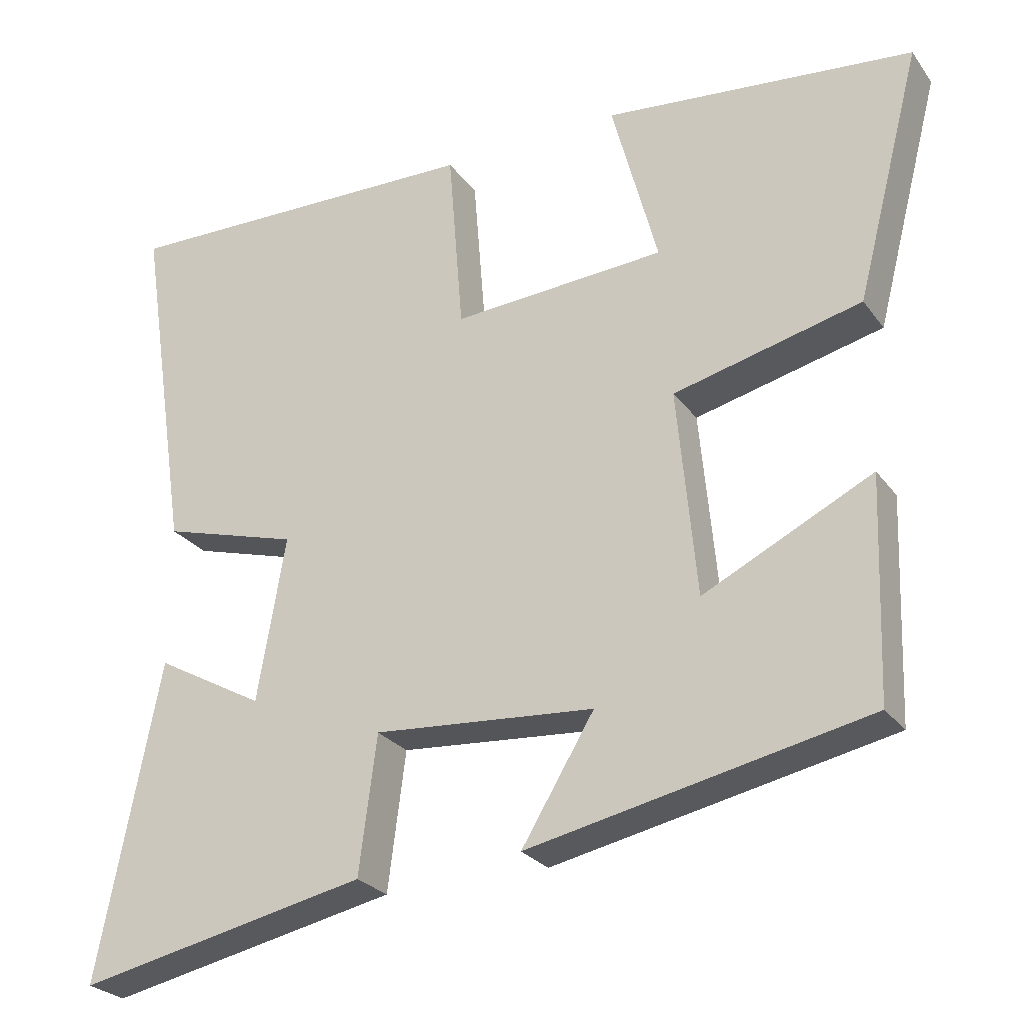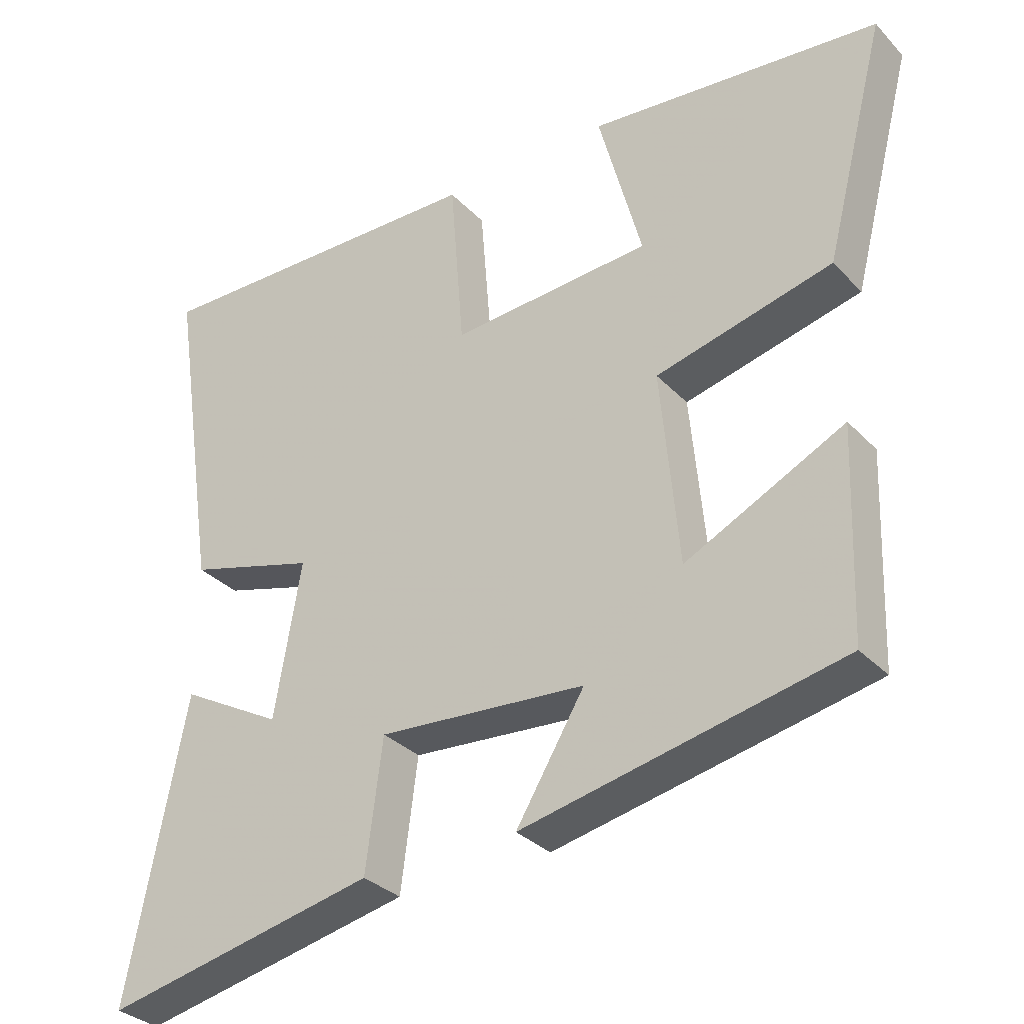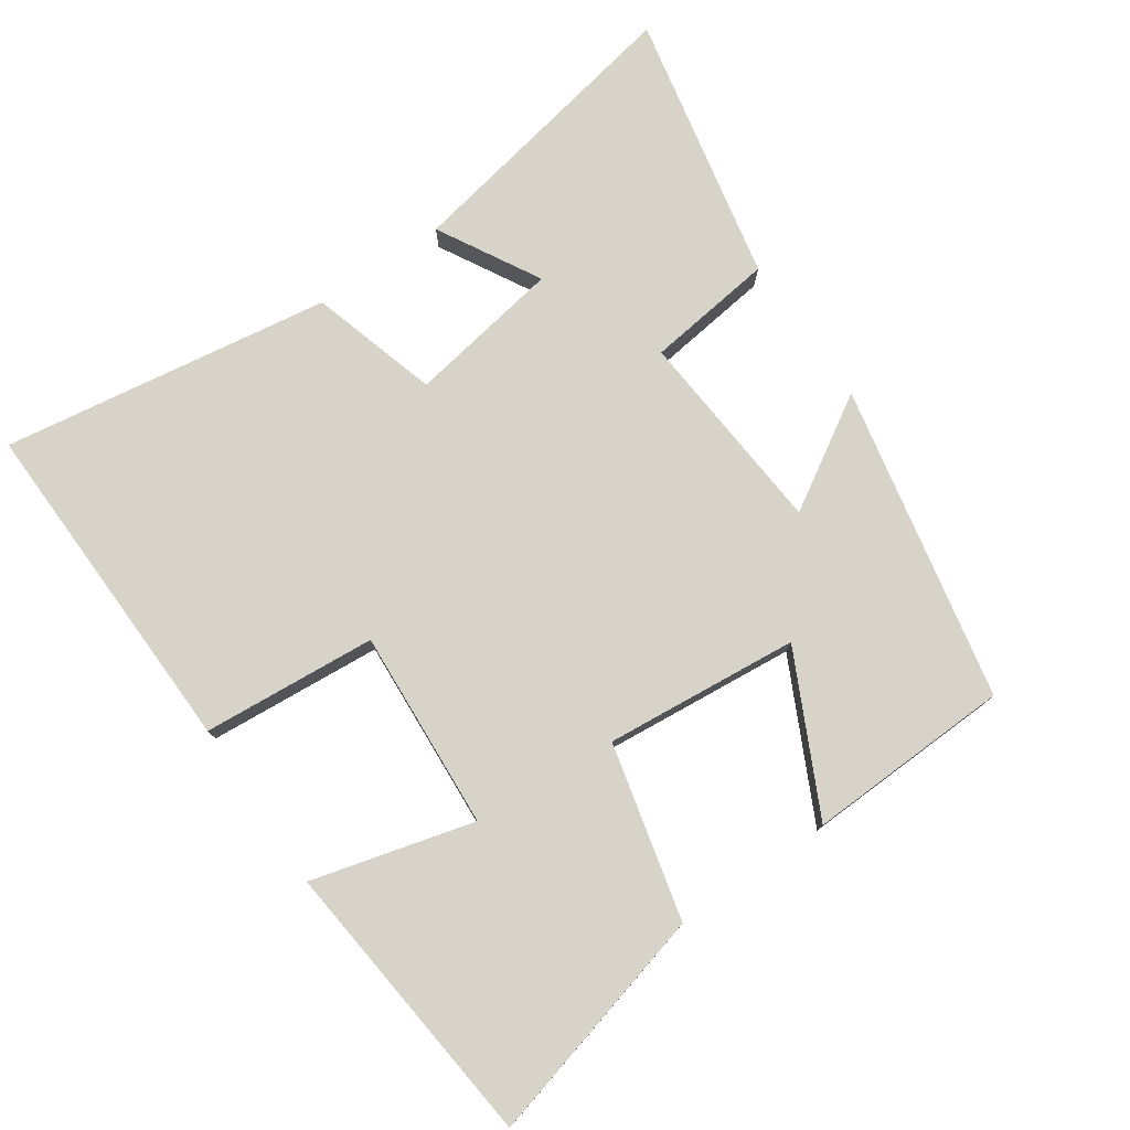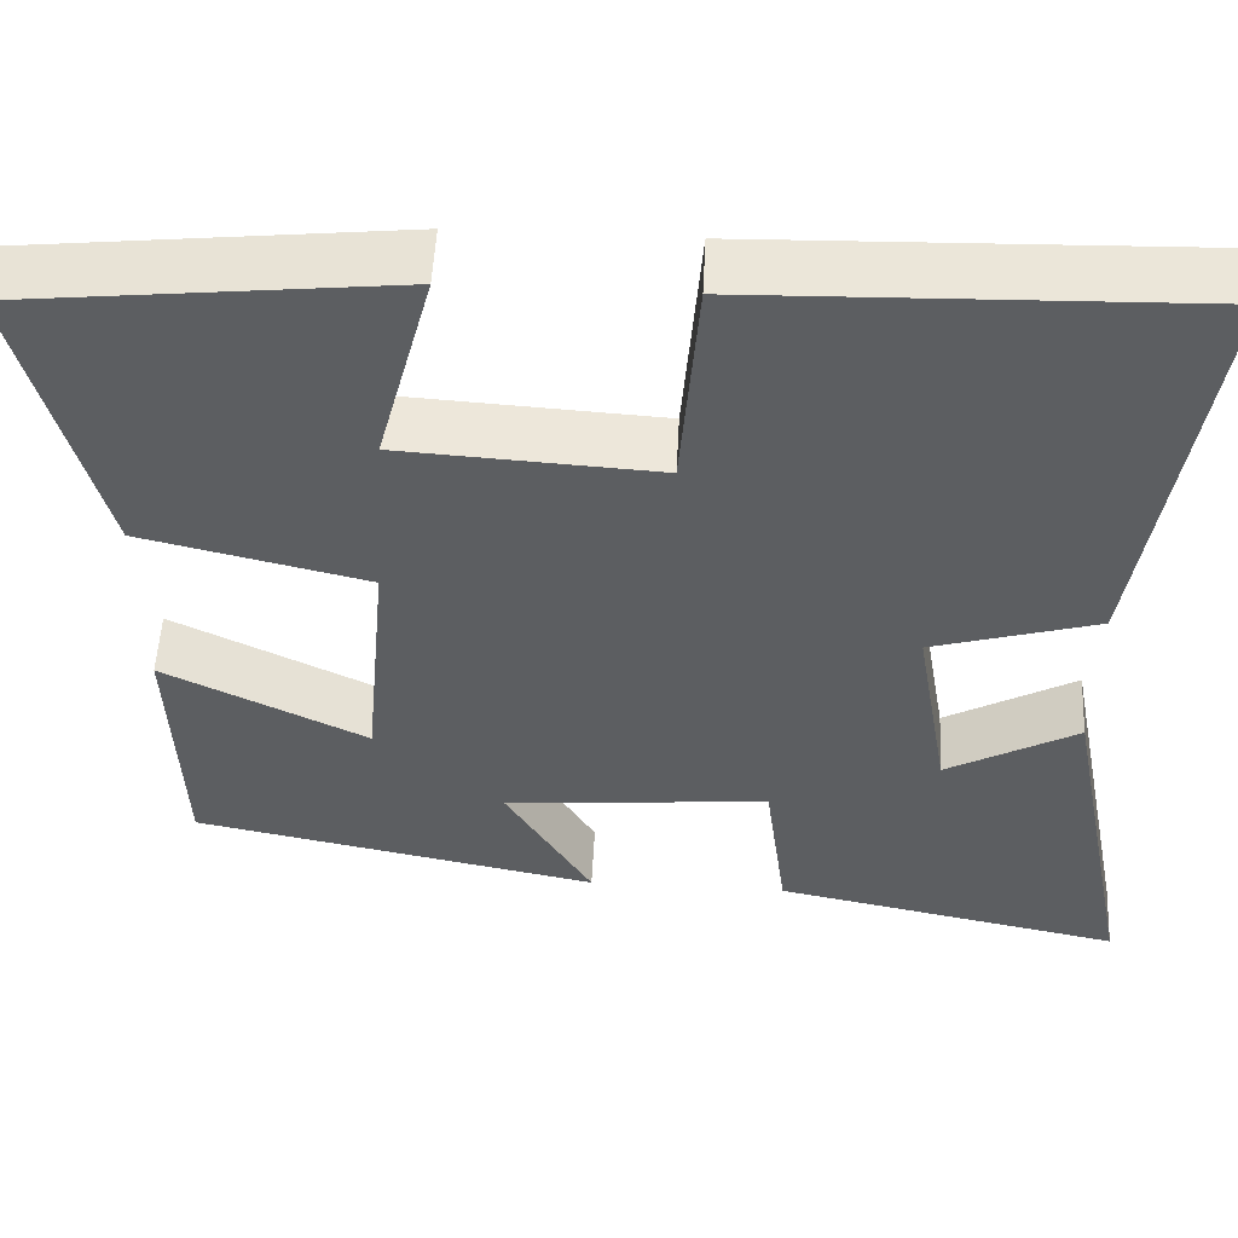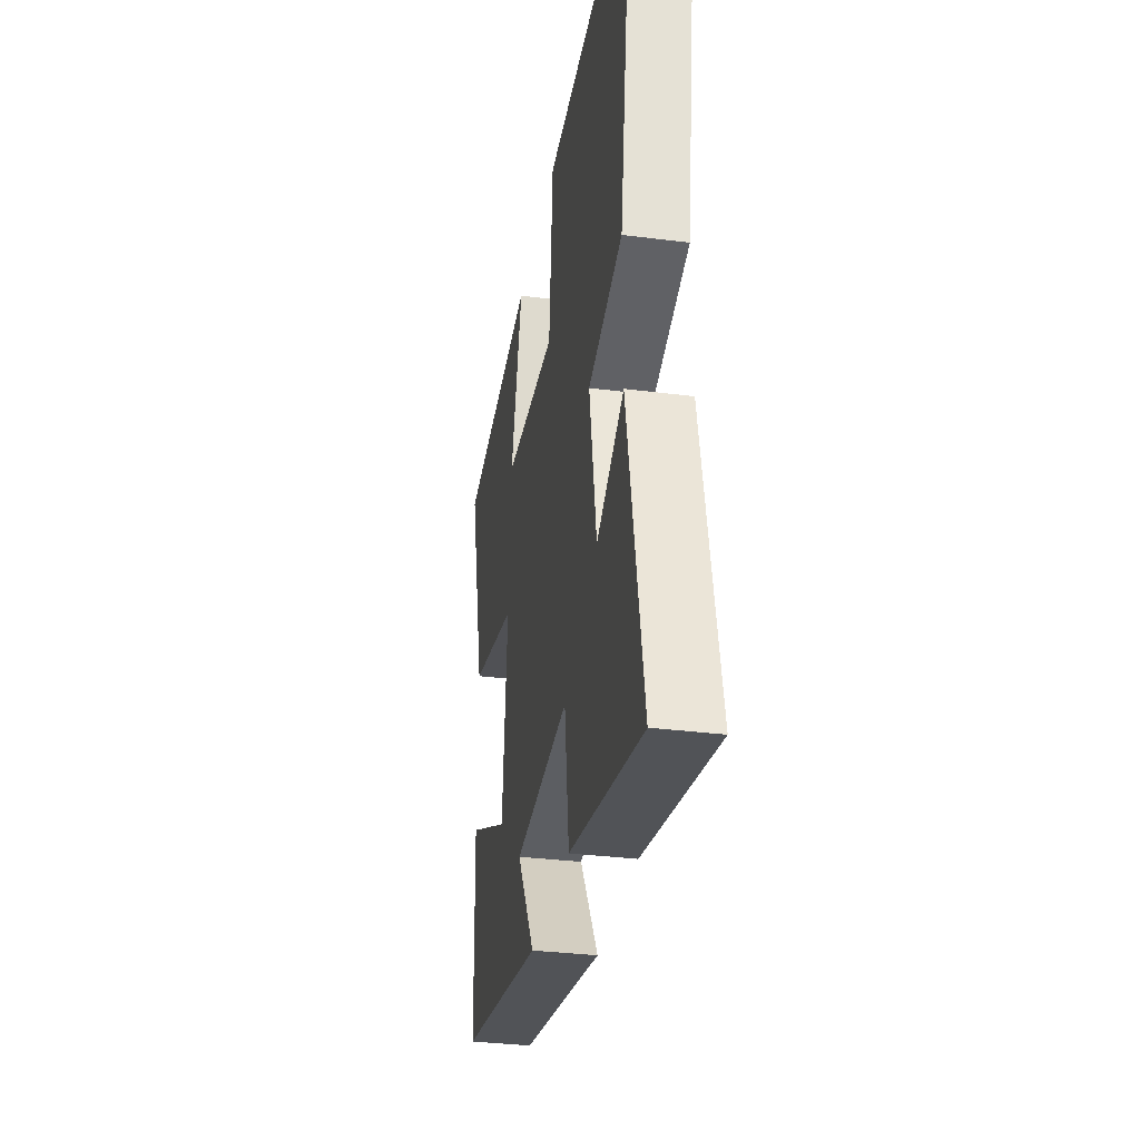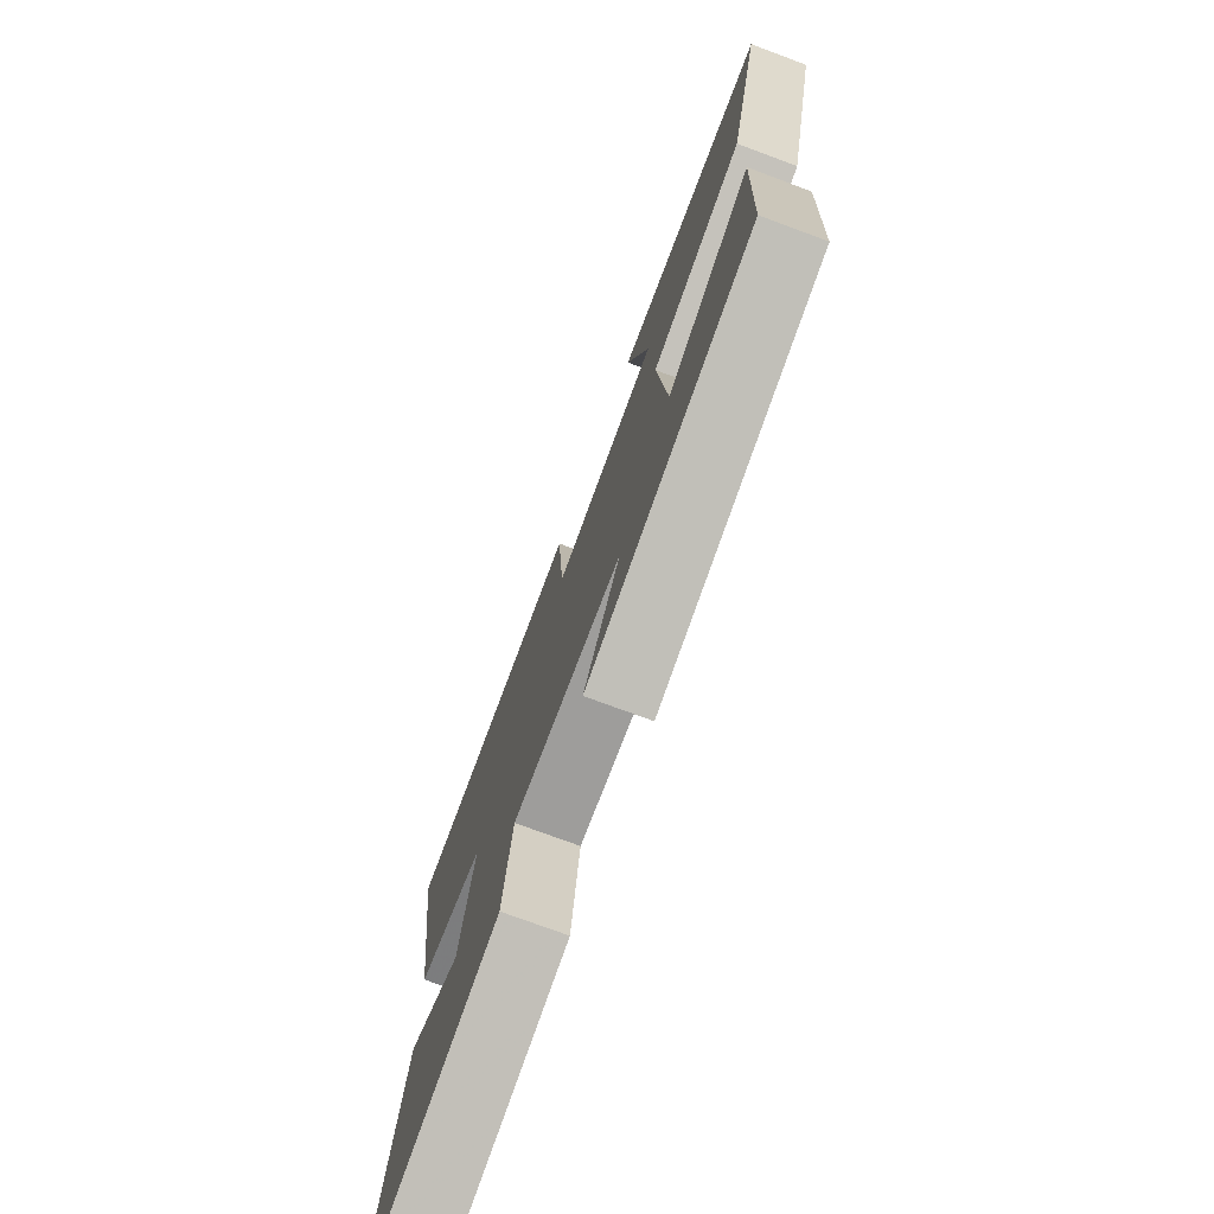
<metadata>
{"format":"obj","ext":"obj","renderer":"f3d","projection":"perspective","resolution":1024,"background":"white","views":[{"elev":-26.3,"azim":28.0,"up":"+Z"},{"elev":-32.2,"azim":35.6,"up":"+Z"},{"elev":77.2,"azim":55.5,"up":"+Y"},{"elev":52.7,"azim":-177.1,"up":"+Z"},{"elev":-33.5,"azim":-99.9,"up":"+Z"},{"elev":-75.0,"azim":69.6,"up":"+Z"}]}
</metadata>
<code>
v 0.489 0.07 -0.407
v 0.033 0.07 -0.5
v 0.131 0.07 -0.339
v -0.167 0.07 -0.315
v -0.191 0.07 -0.5
v -0.583 0.07 -0.581
v -0.5 0.07 -0.156
v -0.353 0.07 -0.238
v -0.315 0.07 -0.016
v -0.5 0.07 0.038
v -0.572 0.07 0.513
v -0.075 0.07 0.5
v -0.055 0.07 0.249
v 0.233 0.07 0.267
v 0.171 0.07 0.5
v 0.588 0.07 0.456
v 0.5 0.07 0.118
v 0.247 0.07 0.057
v 0.273 0.07 -0.223
v 0.5 0.07 -0.112
v 0.489 0 -0.407
v 0.033 0 -0.5
v 0.131 0 -0.339
v -0.167 0 -0.315
v -0.191 0 -0.5
v -0.583 0 -0.581
v -0.5 0 -0.156
v -0.353 0 -0.238
v -0.315 0 -0.016
v -0.5 0 0.038
v -0.572 0 0.513
v -0.075 0 0.5
v -0.055 0 0.249
v 0.233 0 0.267
v 0.171 0 0.5
v 0.588 0 0.456
v 0.5 0 0.118
v 0.247 0 0.057
v 0.273 0 -0.223
v 0.5 0 -0.112
f 19 20 1 2
f 16 17 18
f 14 15 16
f 14 16 18
f 13 14 18
f 10 11 12 13
f 9 10 13 18
f 8 9 18 19
f 6 7 8
f 4 5 6 8
f 3 4 8 19
f 2 3 19
f 22 21 40 39
f 38 37 36
f 36 35 34
f 38 36 34
f 38 34 33
f 33 32 31 30
f 38 33 30 29
f 39 38 29 28
f 28 27 26
f 28 26 25 24
f 39 28 24 23
f 39 23 22
f 1 21 22 2
f 2 22 23 3
f 3 23 24 4
f 4 24 25 5
f 5 25 26 6
f 6 26 27 7
f 7 27 28 8
f 8 28 29 9
f 9 29 30 10
f 10 30 31 11
f 11 31 32 12
f 12 32 33 13
f 13 33 34 14
f 14 34 35 15
f 15 35 36 16
f 16 36 37 17
f 17 37 38 18
f 18 38 39 19
f 19 39 40 20
f 20 40 21 1

</code>
